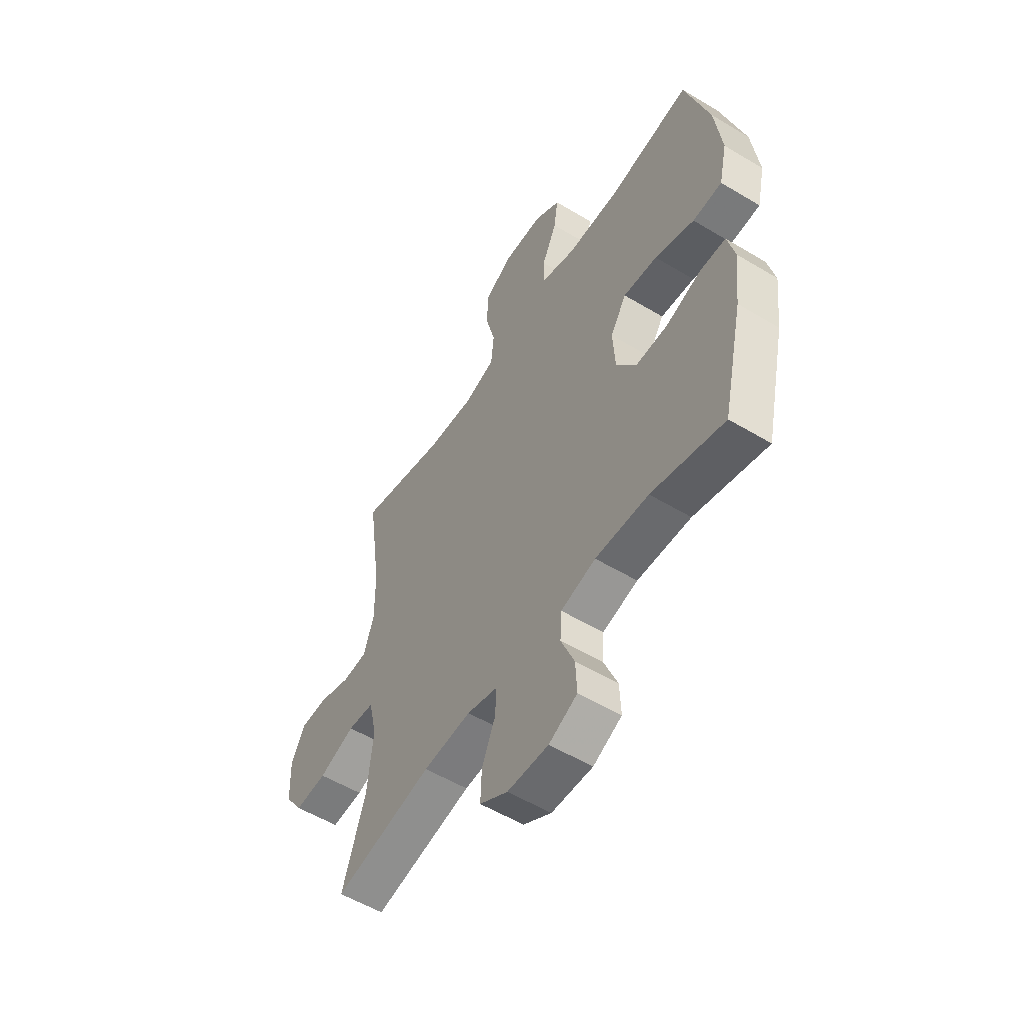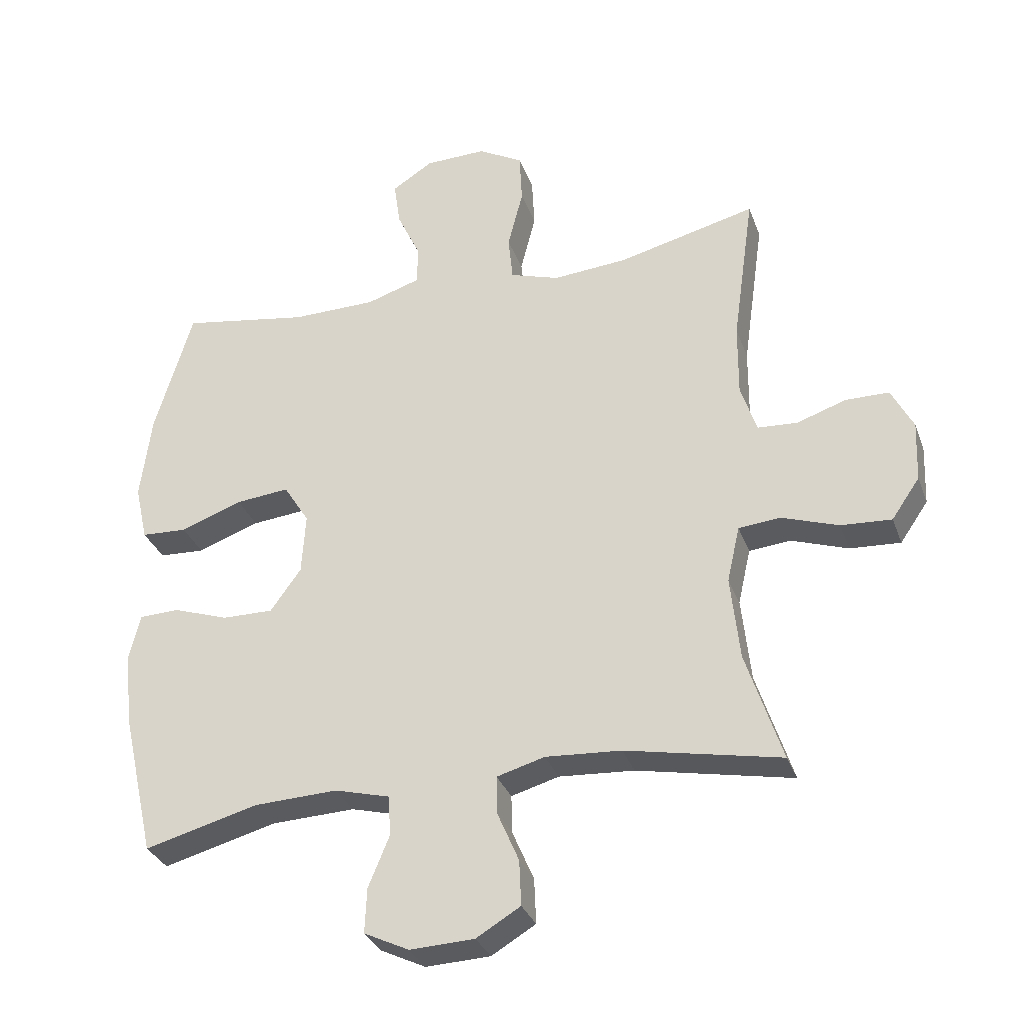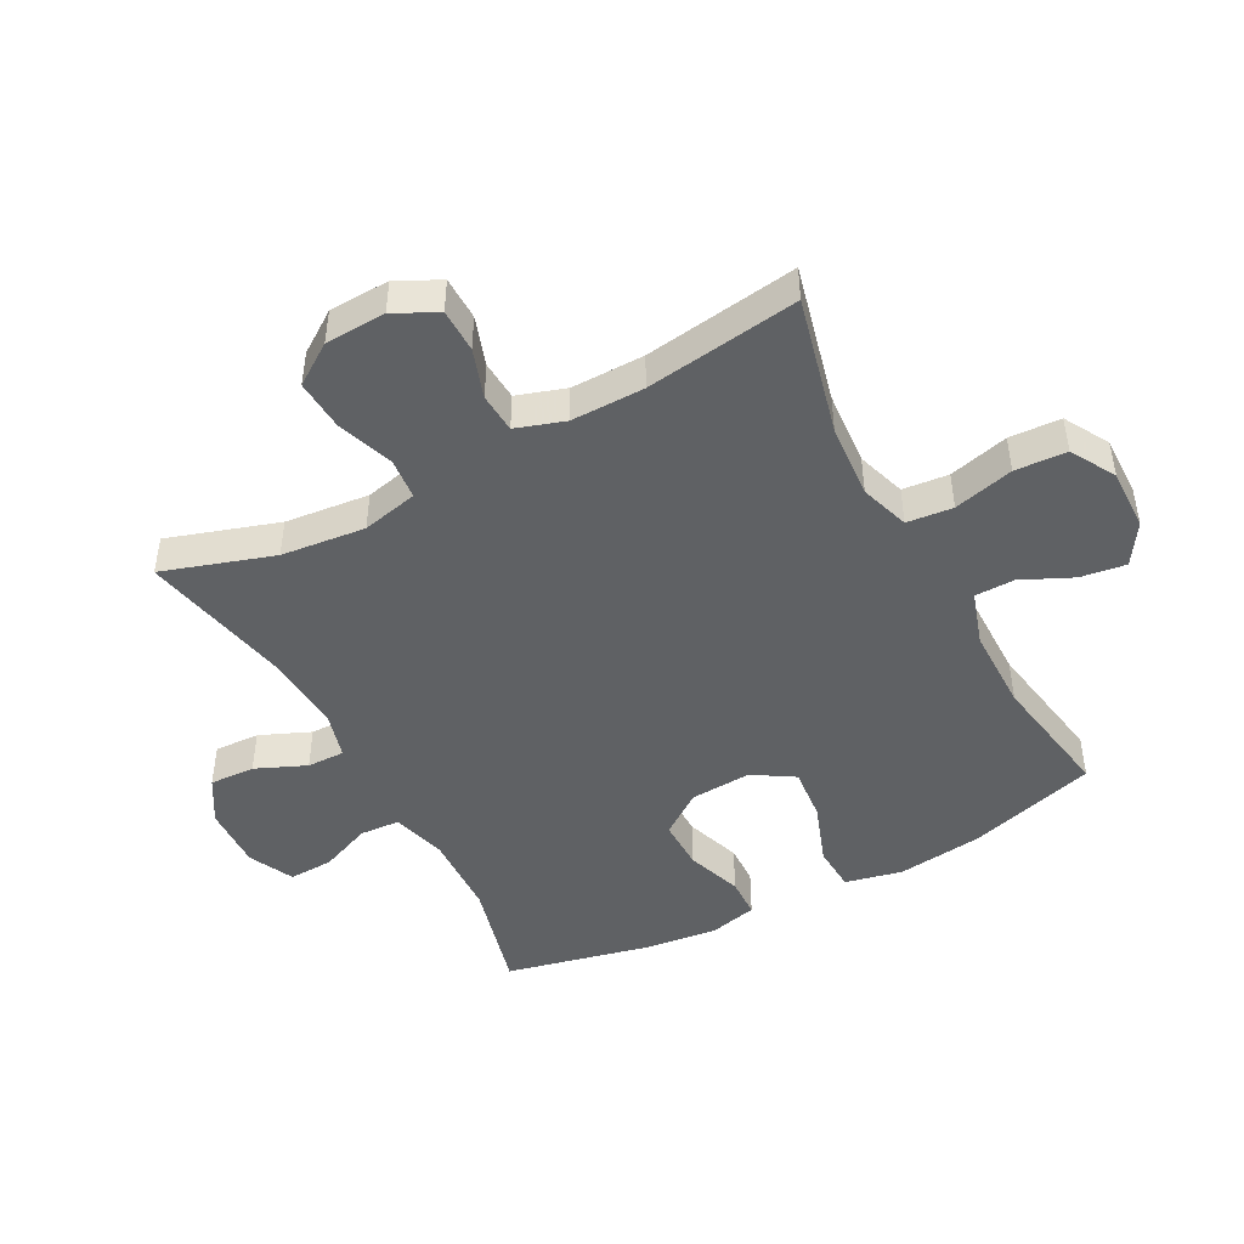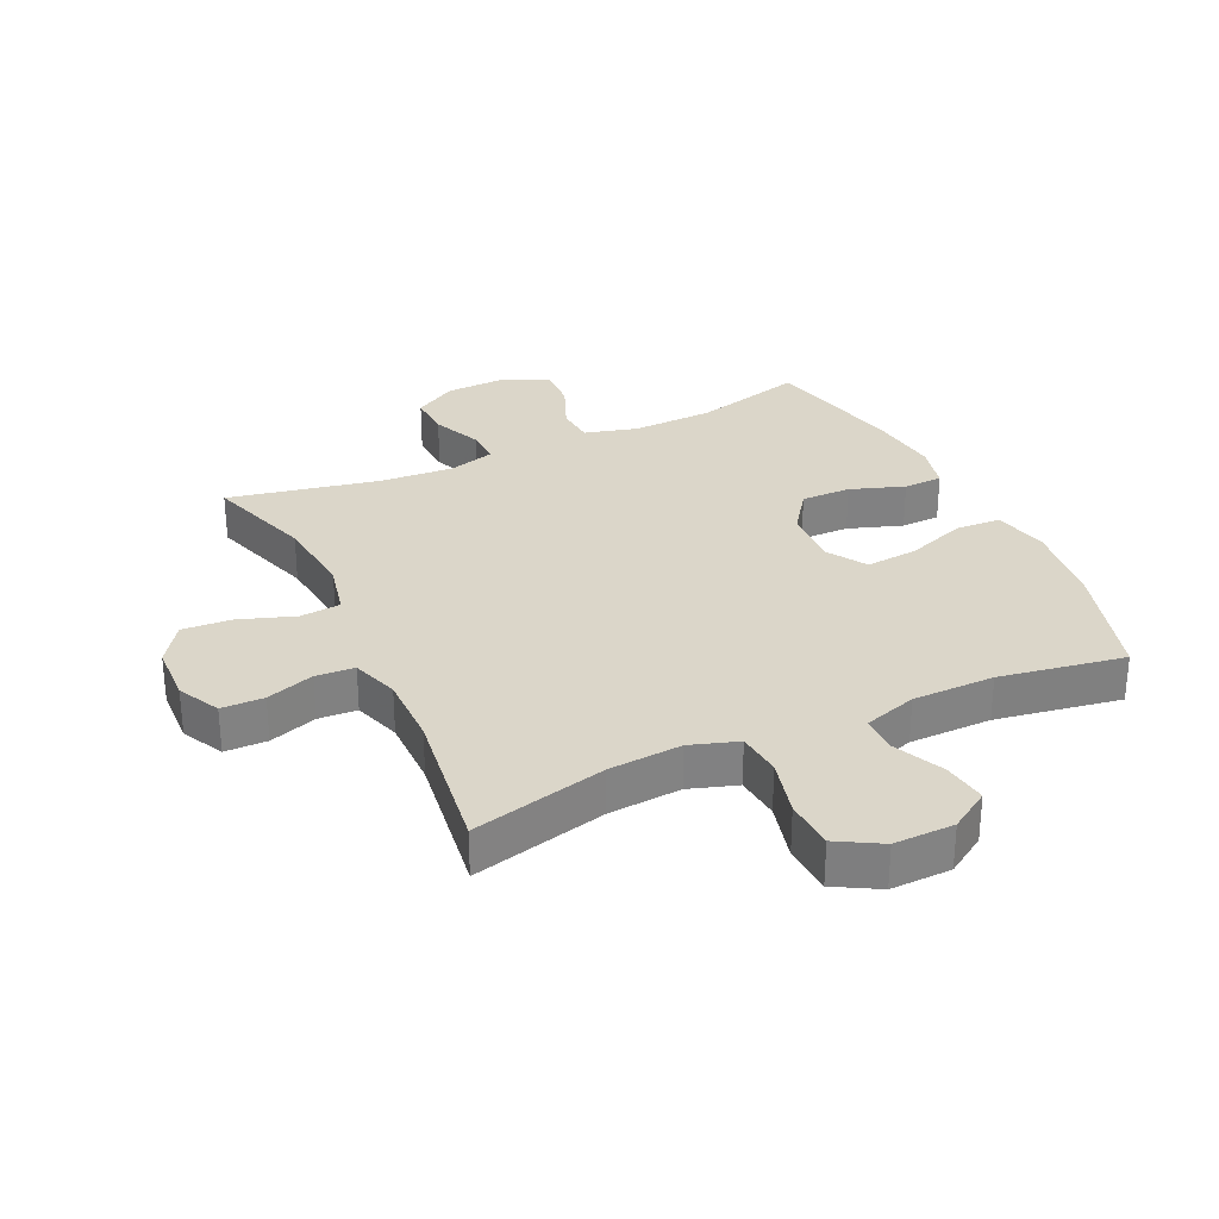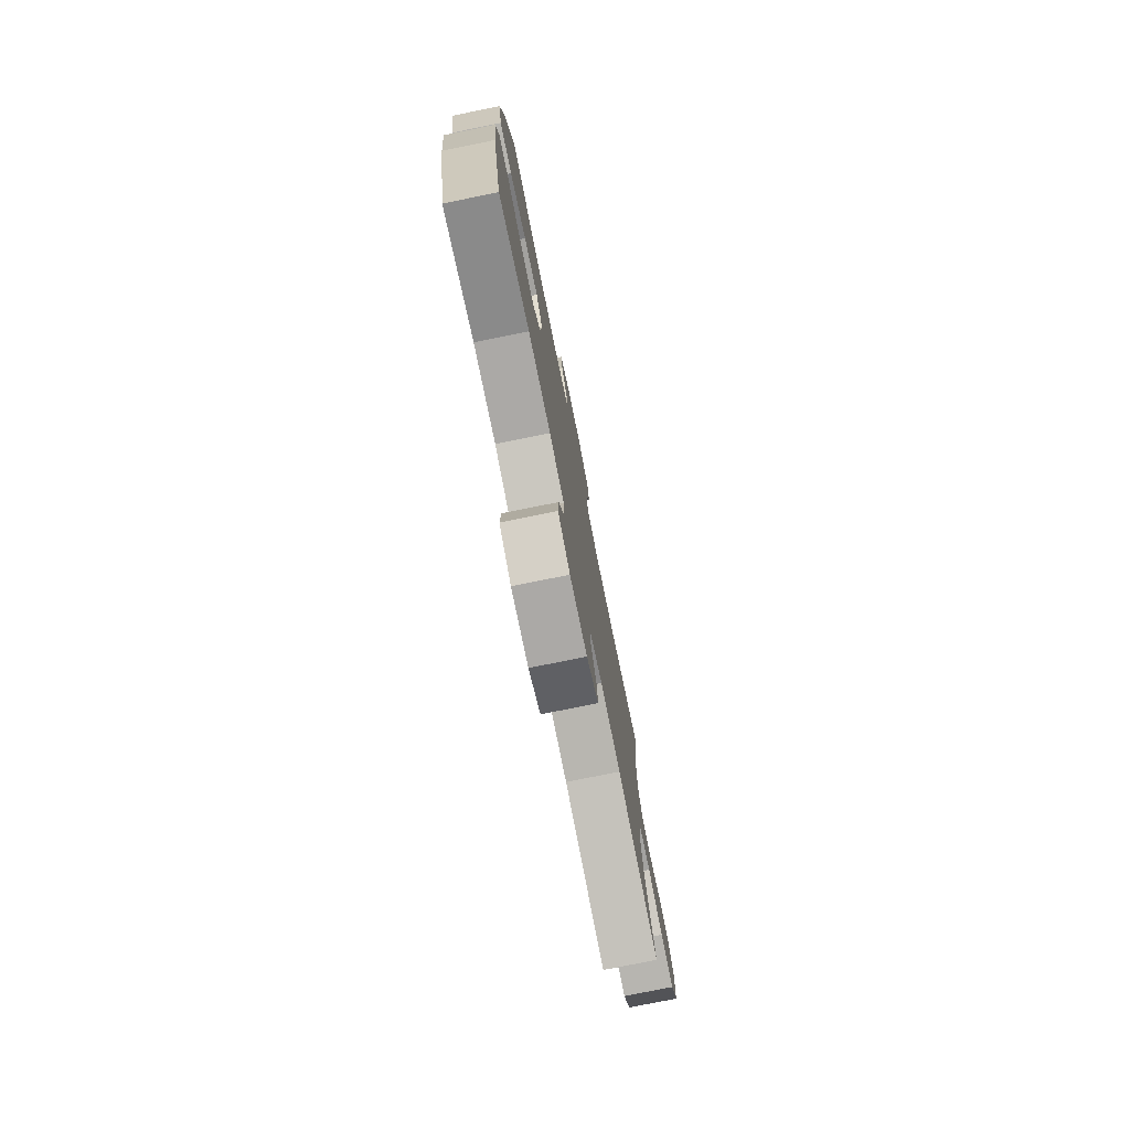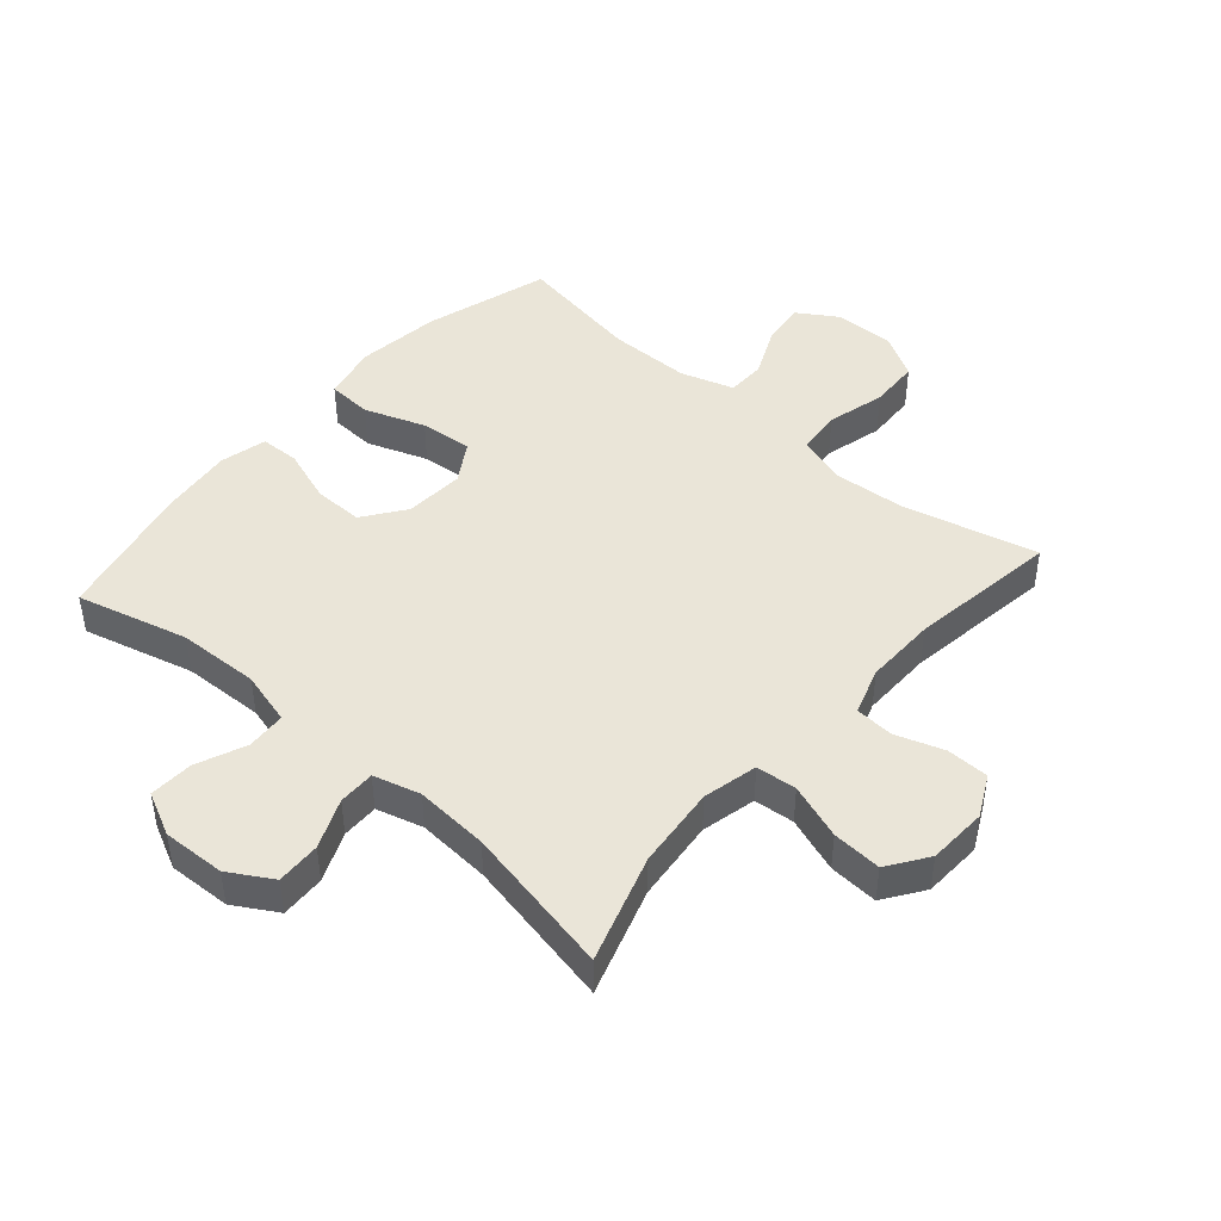
<metadata>
{"format":"obj","ext":"obj","renderer":"f3d","projection":"perspective","resolution":1024,"background":"white","views":[{"elev":-55.1,"azim":57.6,"up":"+Z"},{"elev":-32.1,"azim":-161.7,"up":"+Z"},{"elev":-46.4,"azim":-61.9,"up":"+Y"},{"elev":30.0,"azim":-25.1,"up":"+Y"},{"elev":-77.7,"azim":101.4,"up":"+Z"},{"elev":45.0,"azim":-138.8,"up":"+Y"}]}
</metadata>
<code>
v -0.5 0.07 0.5
v -0.284 0.07 0.447
v -0.167 0.07 0.438
v -0.09 0.07 0.463
v -0.083 0.07 0.535
v -0.107 0.07 0.629
v -0.103 0.07 0.71
v -0.033 0.07 0.75
v 0.064 0.07 0.748
v 0.128 0.07 0.707
v 0.118 0.07 0.636
v 0.081 0.07 0.556
v 0.082 0.07 0.494
v 0.167 0.07 0.467
v 0.299 0.07 0.466
v 0.5 0.07 0.5
v 0.559 0.07 0.3
v 0.576 0.07 0.164
v 0.556 0.07 0.075
v 0.484 0.07 0.071
v 0.387 0.07 0.106
v 0.303 0.07 0.114
v 0.263 0.07 0.05
v 0.269 0.07 -0.046
v 0.317 0.07 -0.113
v 0.397 0.07 -0.112
v 0.484 0.07 -0.082
v 0.547 0.07 -0.084
v 0.565 0.07 -0.159
v 0.551 0.07 -0.276
v 0.5 0.07 -0.5
v 0.322 0.07 -0.453
v 0.191 0.07 -0.448
v 0.105 0.07 -0.471
v 0.101 0.07 -0.534
v 0.134 0.07 -0.614
v 0.137 0.07 -0.684
v 0.067 0.07 -0.718
v -0.034 0.07 -0.714
v -0.103 0.07 -0.673
v -0.1 0.07 -0.602
v -0.066 0.07 -0.523
v -0.065 0.07 -0.464
v -0.14 0.07 -0.443
v -0.258 0.07 -0.451
v -0.5 0.07 -0.5
v -0.444 0.07 -0.327
v -0.43 0.07 -0.195
v -0.45 0.07 -0.107
v -0.515 0.07 -0.101
v -0.604 0.07 -0.132
v -0.683 0.07 -0.137
v -0.727 0.07 -0.073
v -0.731 0.07 0.022
v -0.697 0.07 0.089
v -0.629 0.07 0.09
v -0.552 0.07 0.064
v -0.49 0.07 0.068
v -0.465 0.07 0.144
v -0.466 0.07 0.259
v -0.5 0 0.5
v -0.284 0 0.447
v -0.167 0 0.438
v -0.09 0 0.463
v -0.083 0 0.535
v -0.107 0 0.629
v -0.103 0 0.71
v -0.033 0 0.75
v 0.064 0 0.748
v 0.128 0 0.707
v 0.118 0 0.636
v 0.081 0 0.556
v 0.082 0 0.494
v 0.167 0 0.467
v 0.299 0 0.466
v 0.5 0 0.5
v 0.559 0 0.3
v 0.576 0 0.164
v 0.556 0 0.075
v 0.484 0 0.071
v 0.387 0 0.106
v 0.303 0 0.114
v 0.263 0 0.05
v 0.269 0 -0.046
v 0.317 0 -0.113
v 0.397 0 -0.112
v 0.484 0 -0.082
v 0.547 0 -0.084
v 0.565 0 -0.159
v 0.551 0 -0.276
v 0.5 0 -0.5
v 0.322 0 -0.453
v 0.191 0 -0.448
v 0.105 0 -0.471
v 0.101 0 -0.534
v 0.134 0 -0.614
v 0.137 0 -0.684
v 0.067 0 -0.718
v -0.034 0 -0.714
v -0.103 0 -0.673
v -0.1 0 -0.602
v -0.066 0 -0.523
v -0.065 0 -0.464
v -0.14 0 -0.443
v -0.258 0 -0.451
v -0.5 0 -0.5
v -0.444 0 -0.327
v -0.43 0 -0.195
v -0.45 0 -0.107
v -0.515 0 -0.101
v -0.604 0 -0.132
v -0.683 0 -0.137
v -0.727 0 -0.073
v -0.731 0 0.022
v -0.697 0 0.089
v -0.629 0 0.09
v -0.552 0 0.064
v -0.49 0 0.068
v -0.465 0 0.144
v -0.466 0 0.259
f 55 56 57
f 54 55 57
f 53 54 57
f 52 53 57
f 51 52 57
f 50 51 57
f 49 50 57 58
f 45 46 47
f 44 45 47 48
f 43 44 48 49
f 40 41 42
f 39 40 42
f 38 39 42
f 37 38 42
f 36 37 42
f 35 36 42
f 34 35 42 43
f 49 58 59
f 43 49 59
f 34 43 59
f 33 34 59
f 30 31 32
f 29 30 32
f 28 29 32
f 27 28 32
f 26 27 32
f 19 20 21
f 18 19 21
f 17 18 21
f 16 17 21
f 15 16 21
f 14 15 21 22
f 13 14 22 23
f 10 11 12
f 9 10 12
f 8 9 12
f 7 8 12
f 6 7 12
f 5 6 12
f 4 5 12 13
f 13 23 24
f 4 13 24
f 3 4 24
f 60 1 2
f 3 24 25
f 2 3 25
f 60 2 25
f 59 60 25
f 33 59 25
f 25 26 32 33
f 117 116 115
f 117 115 114
f 117 114 113
f 117 113 112
f 117 112 111
f 117 111 110
f 118 117 110 109
f 107 106 105
f 108 107 105 104
f 109 108 104 103
f 102 101 100
f 102 100 99
f 102 99 98
f 102 98 97
f 102 97 96
f 102 96 95
f 103 102 95 94
f 119 118 109
f 119 109 103
f 119 103 94
f 119 94 93
f 92 91 90
f 92 90 89
f 92 89 88
f 92 88 87
f 92 87 86
f 81 80 79
f 81 79 78
f 81 78 77
f 81 77 76
f 81 76 75
f 82 81 75 74
f 83 82 74 73
f 72 71 70
f 72 70 69
f 72 69 68
f 72 68 67
f 72 67 66
f 72 66 65
f 73 72 65 64
f 84 83 73
f 84 73 64
f 84 64 63
f 62 61 120
f 85 84 63
f 85 63 62
f 85 62 120
f 85 120 119
f 85 119 93
f 93 92 86 85
f 1 61 62 2
f 2 62 63 3
f 3 63 64 4
f 4 64 65 5
f 5 65 66 6
f 6 66 67 7
f 7 67 68 8
f 8 68 69 9
f 9 69 70 10
f 10 70 71 11
f 11 71 72 12
f 12 72 73 13
f 13 73 74 14
f 14 74 75 15
f 15 75 76 16
f 16 76 77 17
f 17 77 78 18
f 18 78 79 19
f 19 79 80 20
f 20 80 81 21
f 21 81 82 22
f 22 82 83 23
f 23 83 84 24
f 24 84 85 25
f 25 85 86 26
f 26 86 87 27
f 27 87 88 28
f 28 88 89 29
f 29 89 90 30
f 30 90 91 31
f 31 91 92 32
f 32 92 93 33
f 33 93 94 34
f 34 94 95 35
f 35 95 96 36
f 36 96 97 37
f 37 97 98 38
f 38 98 99 39
f 39 99 100 40
f 40 100 101 41
f 41 101 102 42
f 42 102 103 43
f 43 103 104 44
f 44 104 105 45
f 45 105 106 46
f 46 106 107 47
f 47 107 108 48
f 48 108 109 49
f 49 109 110 50
f 50 110 111 51
f 51 111 112 52
f 52 112 113 53
f 53 113 114 54
f 54 114 115 55
f 55 115 116 56
f 56 116 117 57
f 57 117 118 58
f 58 118 119 59
f 59 119 120 60
f 60 120 61 1

</code>
